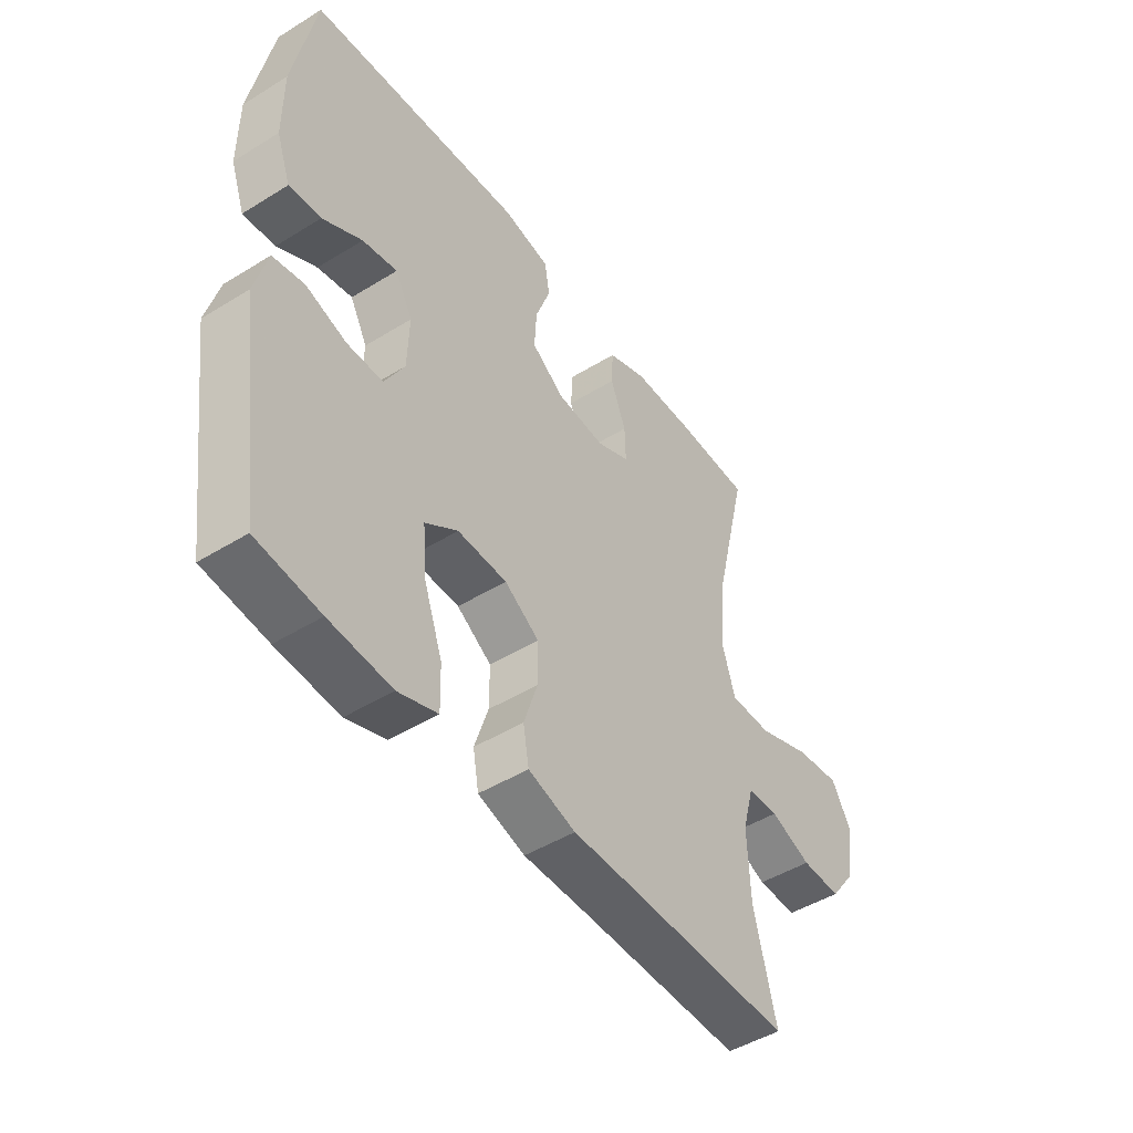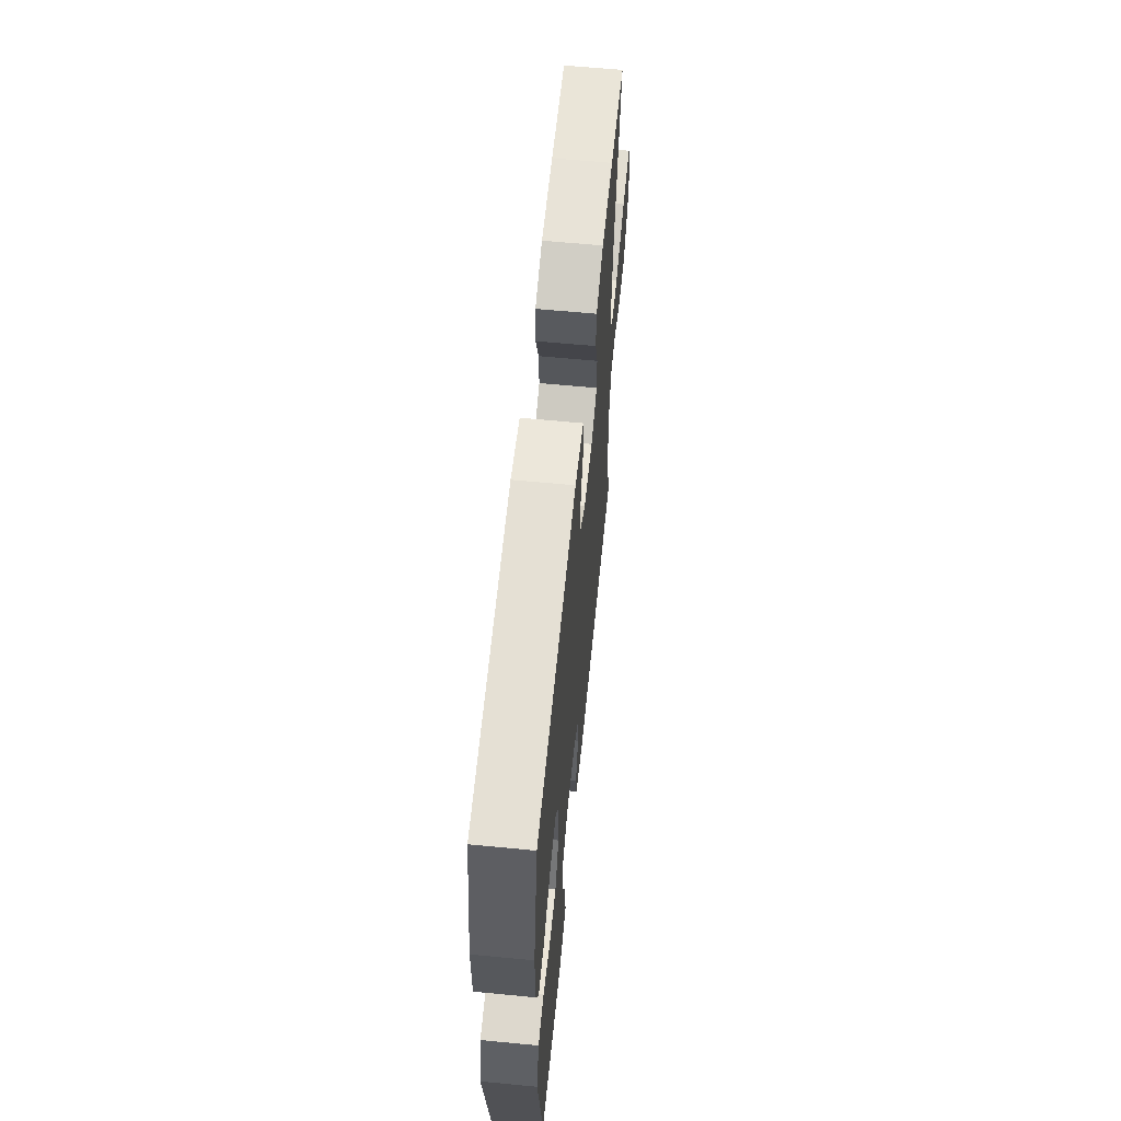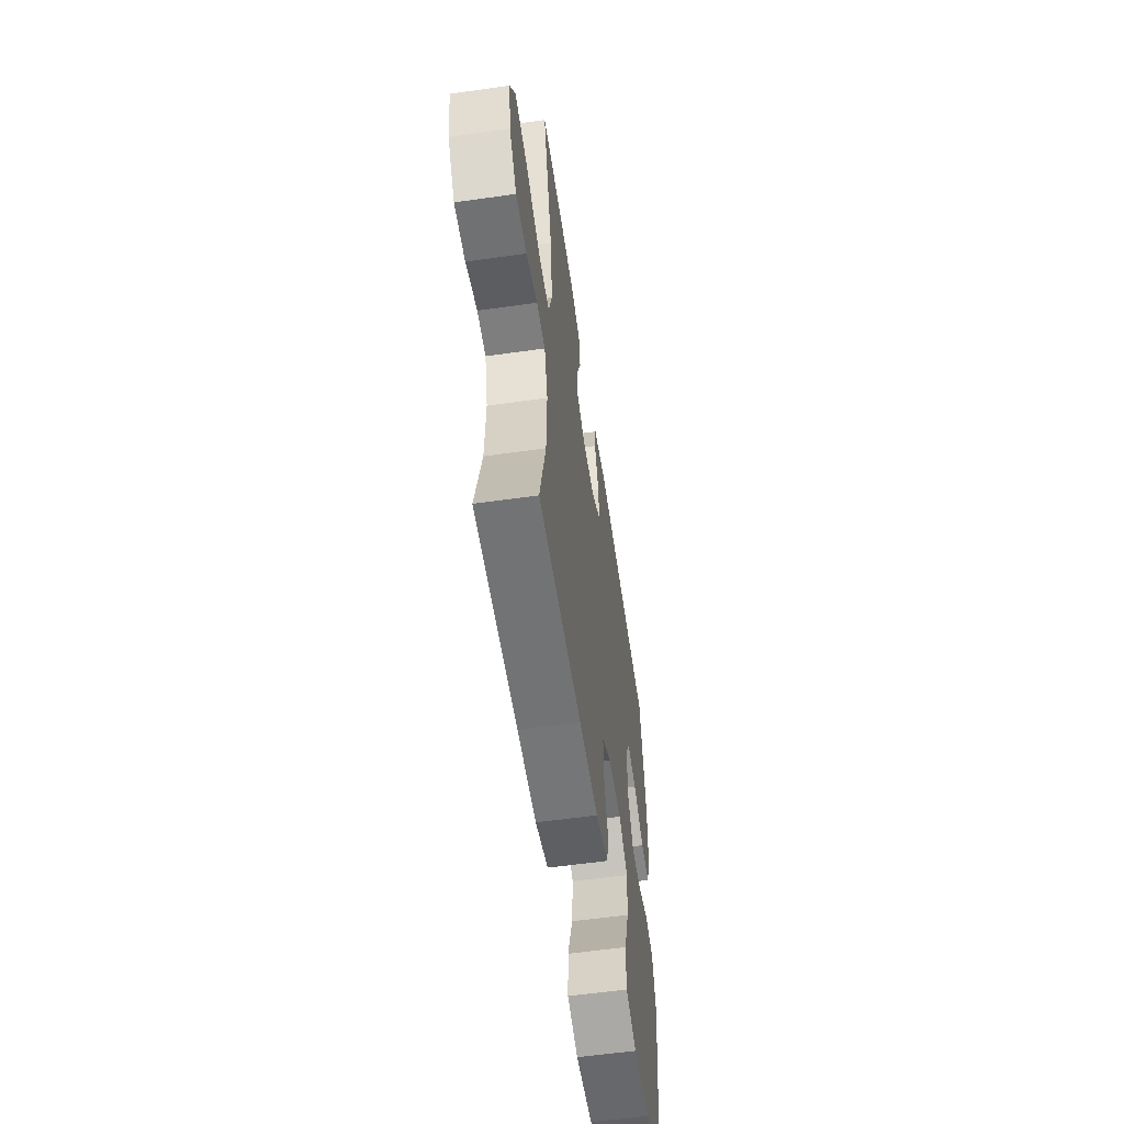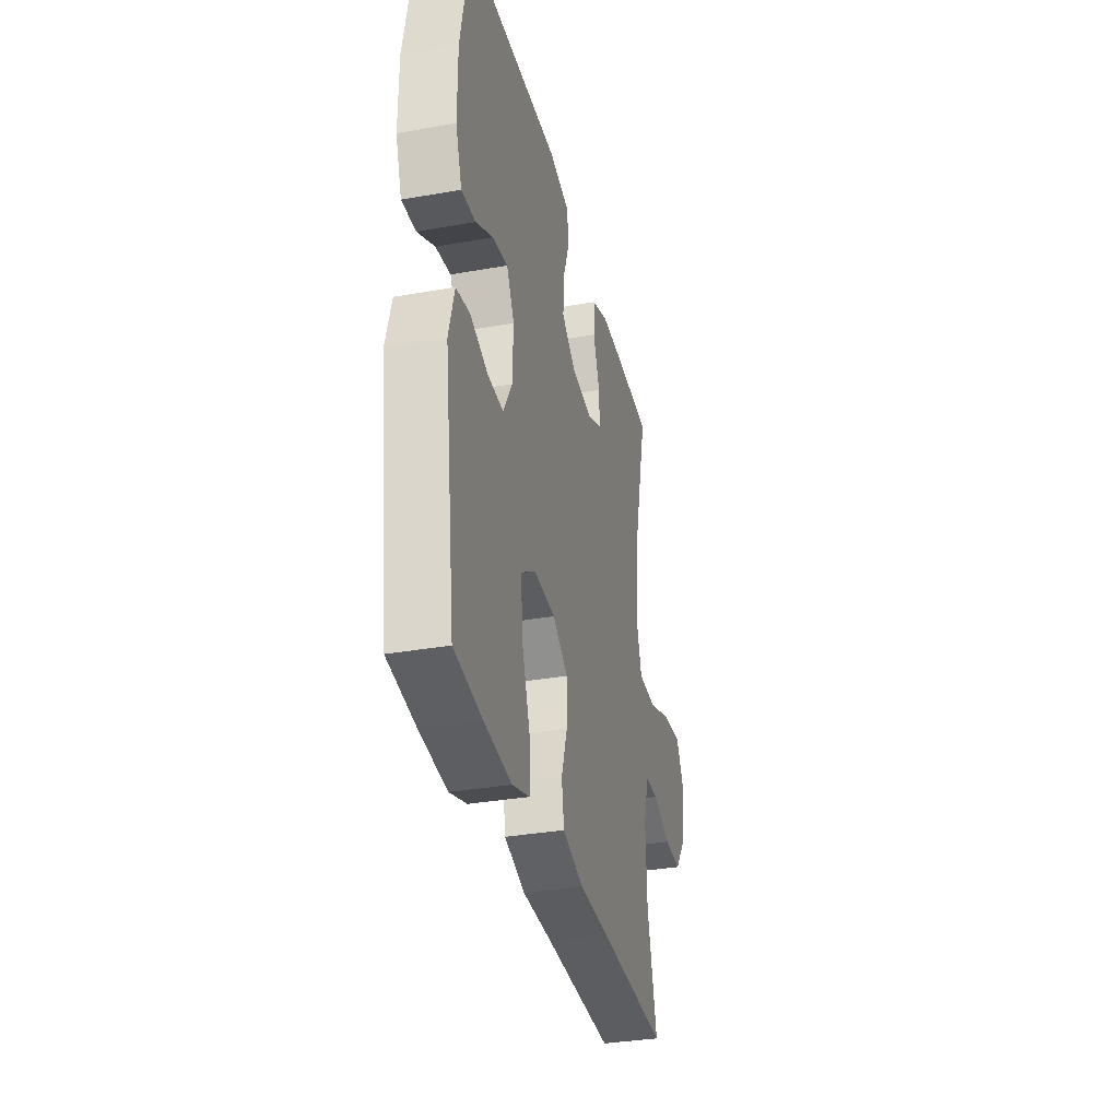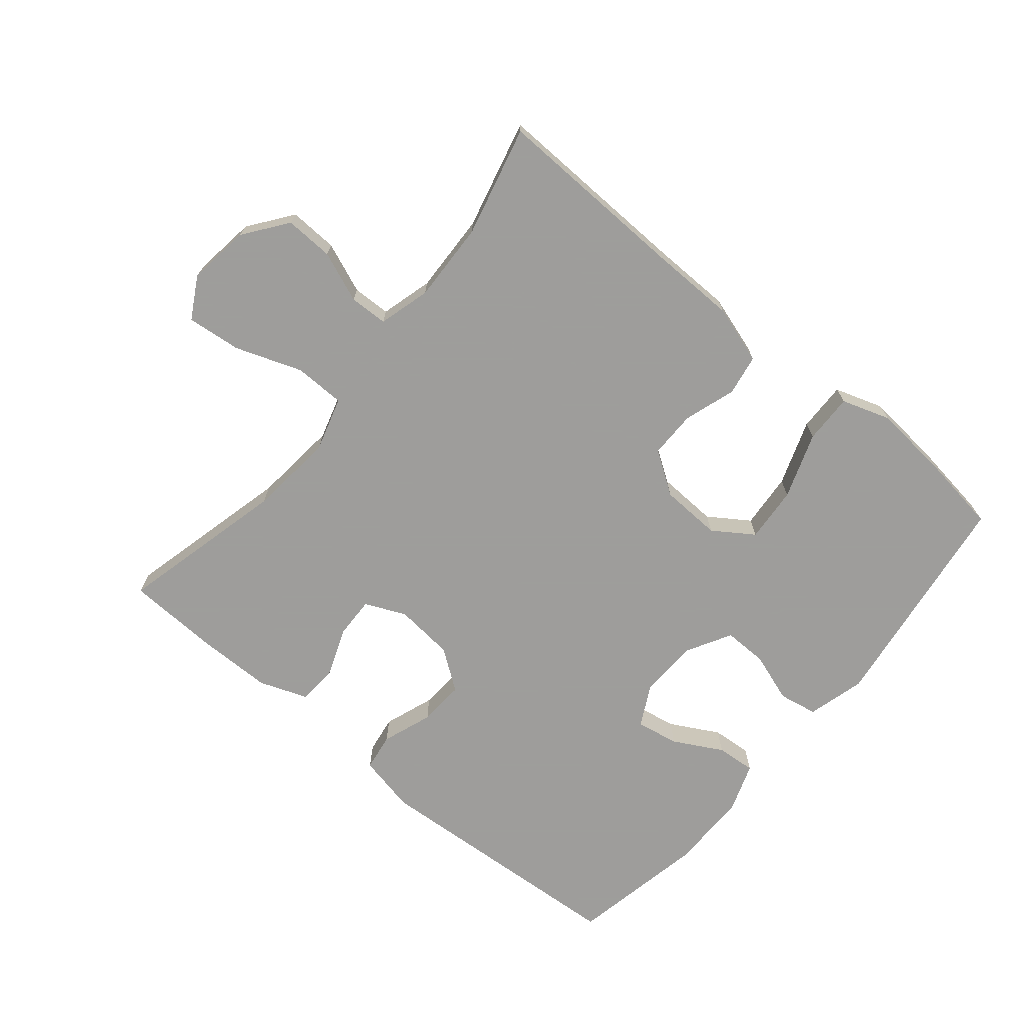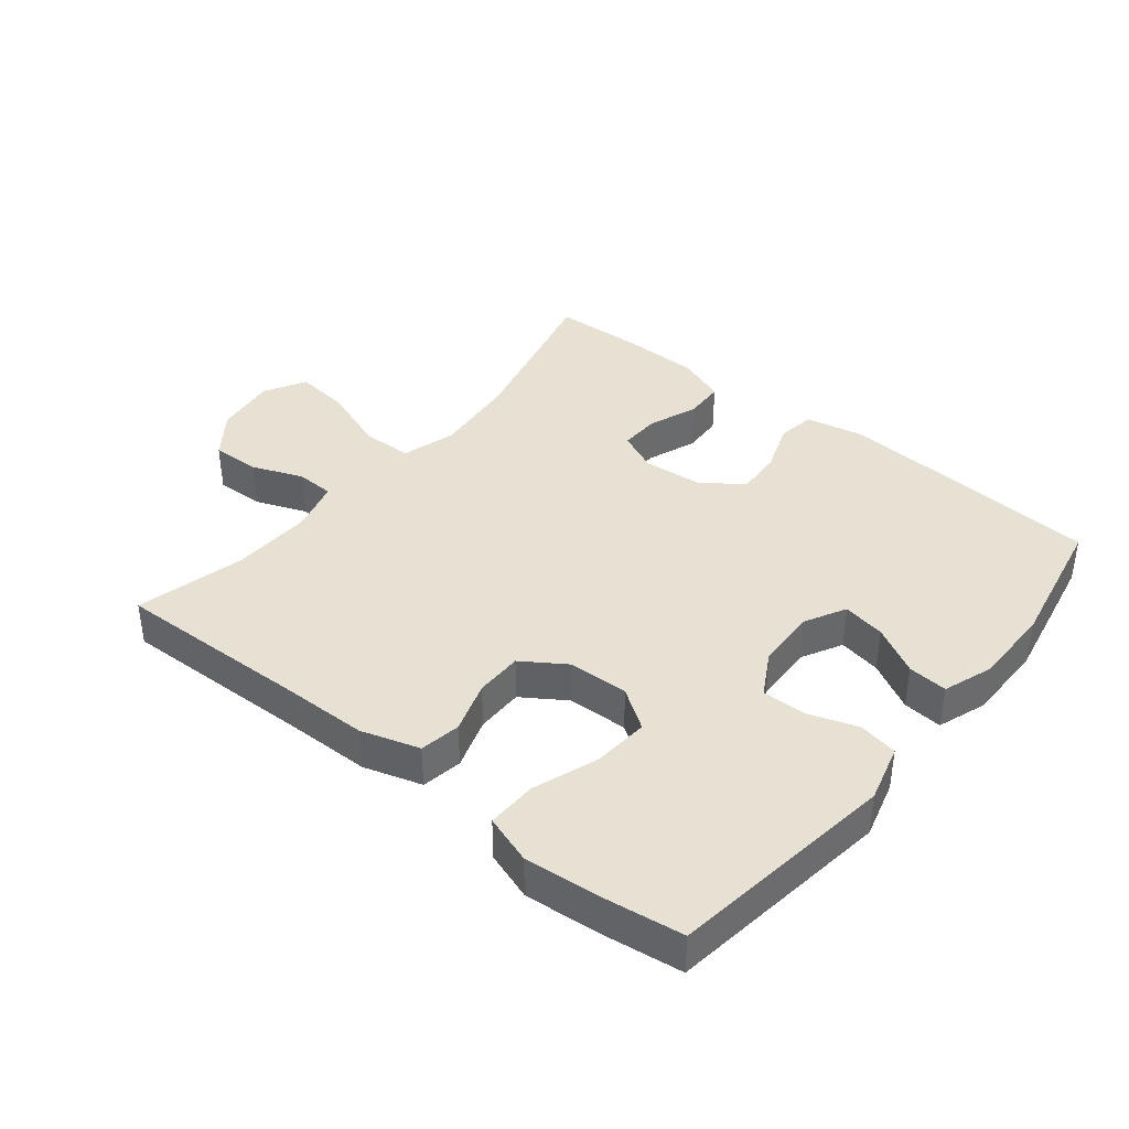
<metadata>
{"format":"obj","ext":"obj","renderer":"f3d","projection":"perspective","resolution":1024,"background":"white","views":[{"elev":-47.0,"azim":-55.0,"up":"+Z"},{"elev":61.6,"azim":-84.4,"up":"+Z"},{"elev":-57.5,"azim":98.4,"up":"+Z"},{"elev":-33.9,"azim":-76.5,"up":"+Z"},{"elev":-70.7,"azim":140.2,"up":"+Y"},{"elev":39.4,"azim":-141.0,"up":"+Y"}]}
</metadata>
<code>
v 0.5 0.07 -0.5
v 0.2 0.07 -0.491
v 0.067 0.07 -0.489
v -0.023 0.07 -0.461
v -0.034 0.07 -0.398
v -0.008 0.07 -0.318
v -0.008 0.07 -0.245
v -0.074 0.07 -0.201
v -0.168 0.07 -0.197
v -0.23 0.07 -0.239
v -0.223 0.07 -0.325
v -0.187 0.07 -0.426
v -0.185 0.07 -0.503
v -0.26 0.07 -0.528
v -0.379 0.07 -0.517
v -0.5 0.07 -0.5
v -0.549 0.07 -0.15
v -0.525 0.07 -0.061
v -0.465 0.07 -0.05
v -0.388 0.07 -0.076
v -0.32 0.07 -0.077
v -0.282 0.07 -0.009
v -0.279 0.07 0.085
v -0.312 0.07 0.147
v -0.378 0.07 0.135
v -0.453 0.07 0.094
v -0.514 0.07 0.089
v -0.541 0.07 0.165
v -0.541 0.07 0.288
v -0.5 0.07 0.5
v -0.091 0.07 0.528
v -0.001 0.07 0.509
v 0.008 0.07 0.451
v -0.02 0.07 0.373
v -0.024 0.07 0.302
v 0.038 0.07 0.257
v 0.13 0.07 0.248
v 0.193 0.07 0.276
v 0.191 0.07 0.339
v 0.162 0.07 0.415
v 0.165 0.07 0.477
v 0.24 0.07 0.505
v 0.357 0.07 0.506
v 0.5 0.07 0.5
v 0.437 0.07 0.24
v 0.424 0.07 0.108
v 0.449 0.07 0.024
v 0.528 0.07 0.023
v 0.63 0.07 0.06
v 0.714 0.07 0.069
v 0.75 0.07 0.005
v 0.737 0.07 -0.091
v 0.687 0.07 -0.158
v 0.612 0.07 -0.155
v 0.534 0.07 -0.124
v 0.475 0.07 -0.126
v 0.453 0.07 -0.206
v 0.458 0.07 -0.33
v 0.5 0 -0.5
v 0.2 0 -0.491
v 0.067 0 -0.489
v -0.023 0 -0.461
v -0.034 0 -0.398
v -0.008 0 -0.318
v -0.008 0 -0.245
v -0.074 0 -0.201
v -0.168 0 -0.197
v -0.23 0 -0.239
v -0.223 0 -0.325
v -0.187 0 -0.426
v -0.185 0 -0.503
v -0.26 0 -0.528
v -0.379 0 -0.517
v -0.5 0 -0.5
v -0.549 0 -0.15
v -0.525 0 -0.061
v -0.465 0 -0.05
v -0.388 0 -0.076
v -0.32 0 -0.077
v -0.282 0 -0.009
v -0.279 0 0.085
v -0.312 0 0.147
v -0.378 0 0.135
v -0.453 0 0.094
v -0.514 0 0.089
v -0.541 0 0.165
v -0.541 0 0.288
v -0.5 0 0.5
v -0.091 0 0.528
v -0.001 0 0.509
v 0.008 0 0.451
v -0.02 0 0.373
v -0.024 0 0.302
v 0.038 0 0.257
v 0.13 0 0.248
v 0.193 0 0.276
v 0.191 0 0.339
v 0.162 0 0.415
v 0.165 0 0.477
v 0.24 0 0.505
v 0.357 0 0.506
v 0.5 0 0.5
v 0.437 0 0.24
v 0.424 0 0.108
v 0.449 0 0.024
v 0.528 0 0.023
v 0.63 0 0.06
v 0.714 0 0.069
v 0.75 0 0.005
v 0.737 0 -0.091
v 0.687 0 -0.158
v 0.612 0 -0.155
v 0.534 0 -0.124
v 0.475 0 -0.126
v 0.453 0 -0.206
v 0.458 0 -0.33
f 52 53 54 55
f 52 55 56
f 51 52 56
f 48 49 50 51
f 47 48 51 56
f 46 47 56 57
f 42 43 44 45
f 42 45 46
f 39 40 41 42
f 38 39 42 46
f 37 38 46 57
f 31 32 33 34
f 31 34 35
f 30 31 35
f 29 30 35 36
f 25 26 27 28
f 24 25 28 29
f 17 18 19 20
f 17 20 21
f 16 17 21
f 15 16 21 22
f 11 12 13 14
f 10 11 14 15
f 3 4 5 6
f 2 3 6 7
f 58 1 2 7
f 57 58 7 8
f 37 57 8 9
f 24 29 36 37
f 23 24 37
f 22 23 37 9
f 10 15 22
f 9 10 22
f 113 112 111 110
f 114 113 110
f 114 110 109
f 109 108 107 106
f 114 109 106 105
f 115 114 105 104
f 103 102 101 100
f 104 103 100
f 100 99 98 97
f 104 100 97 96
f 115 104 96 95
f 92 91 90 89
f 93 92 89
f 93 89 88
f 94 93 88 87
f 86 85 84 83
f 87 86 83 82
f 78 77 76 75
f 79 78 75
f 79 75 74
f 80 79 74 73
f 72 71 70 69
f 73 72 69 68
f 64 63 62 61
f 65 64 61 60
f 65 60 59 116
f 66 65 116 115
f 67 66 115 95
f 95 94 87 82
f 95 82 81
f 67 95 81 80
f 80 73 68
f 80 68 67
f 1 59 60 2
f 2 60 61 3
f 3 61 62 4
f 4 62 63 5
f 5 63 64 6
f 6 64 65 7
f 7 65 66 8
f 8 66 67 9
f 9 67 68 10
f 10 68 69 11
f 11 69 70 12
f 12 70 71 13
f 13 71 72 14
f 14 72 73 15
f 15 73 74 16
f 16 74 75 17
f 17 75 76 18
f 18 76 77 19
f 19 77 78 20
f 20 78 79 21
f 21 79 80 22
f 22 80 81 23
f 23 81 82 24
f 24 82 83 25
f 25 83 84 26
f 26 84 85 27
f 27 85 86 28
f 28 86 87 29
f 29 87 88 30
f 30 88 89 31
f 31 89 90 32
f 32 90 91 33
f 33 91 92 34
f 34 92 93 35
f 35 93 94 36
f 36 94 95 37
f 37 95 96 38
f 38 96 97 39
f 39 97 98 40
f 40 98 99 41
f 41 99 100 42
f 42 100 101 43
f 43 101 102 44
f 44 102 103 45
f 45 103 104 46
f 46 104 105 47
f 47 105 106 48
f 48 106 107 49
f 49 107 108 50
f 50 108 109 51
f 51 109 110 52
f 52 110 111 53
f 53 111 112 54
f 54 112 113 55
f 55 113 114 56
f 56 114 115 57
f 57 115 116 58
f 58 116 59 1

</code>
